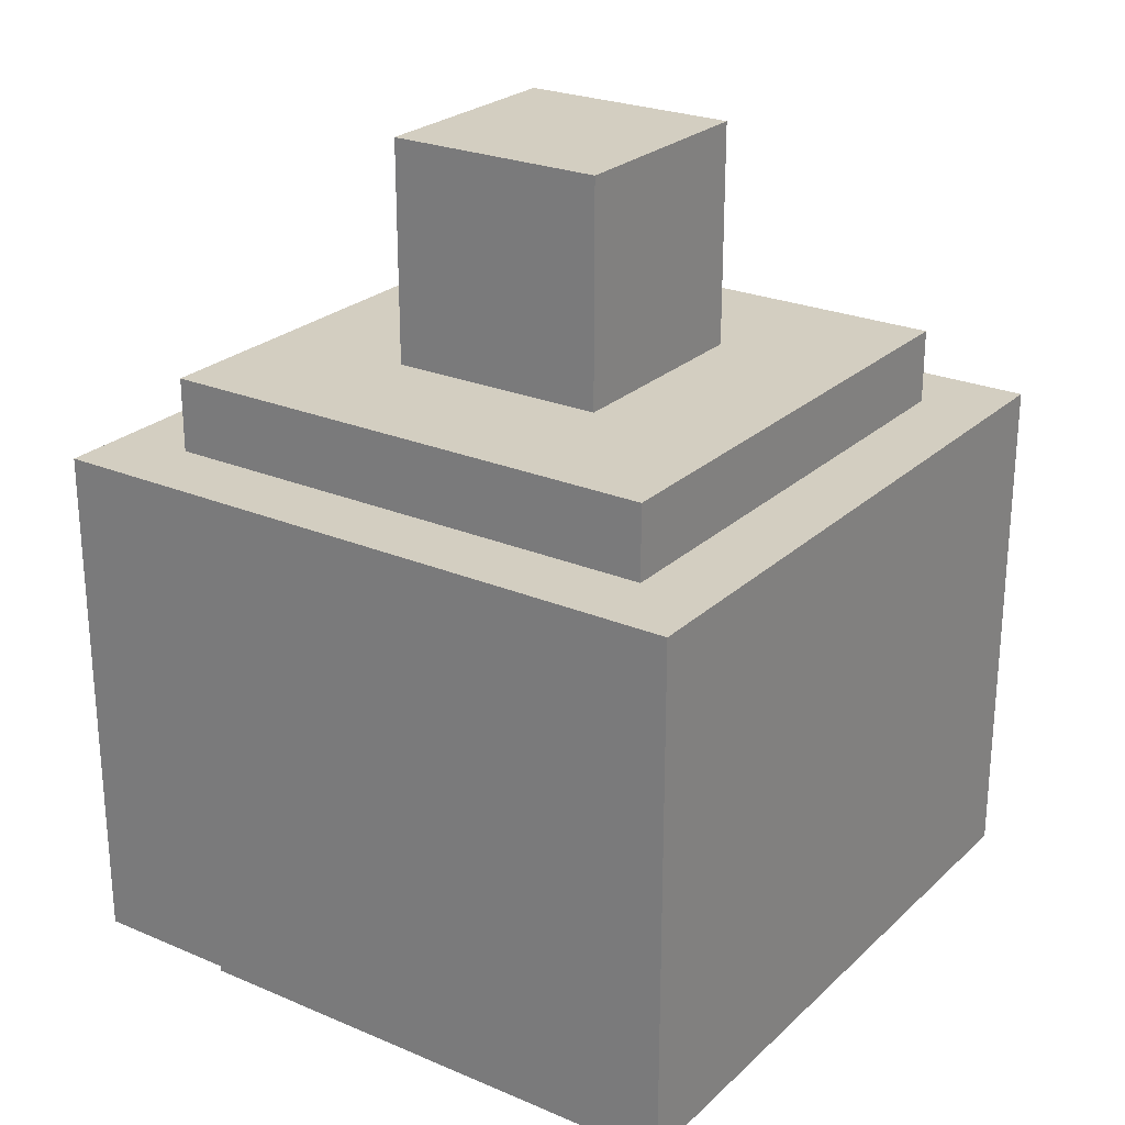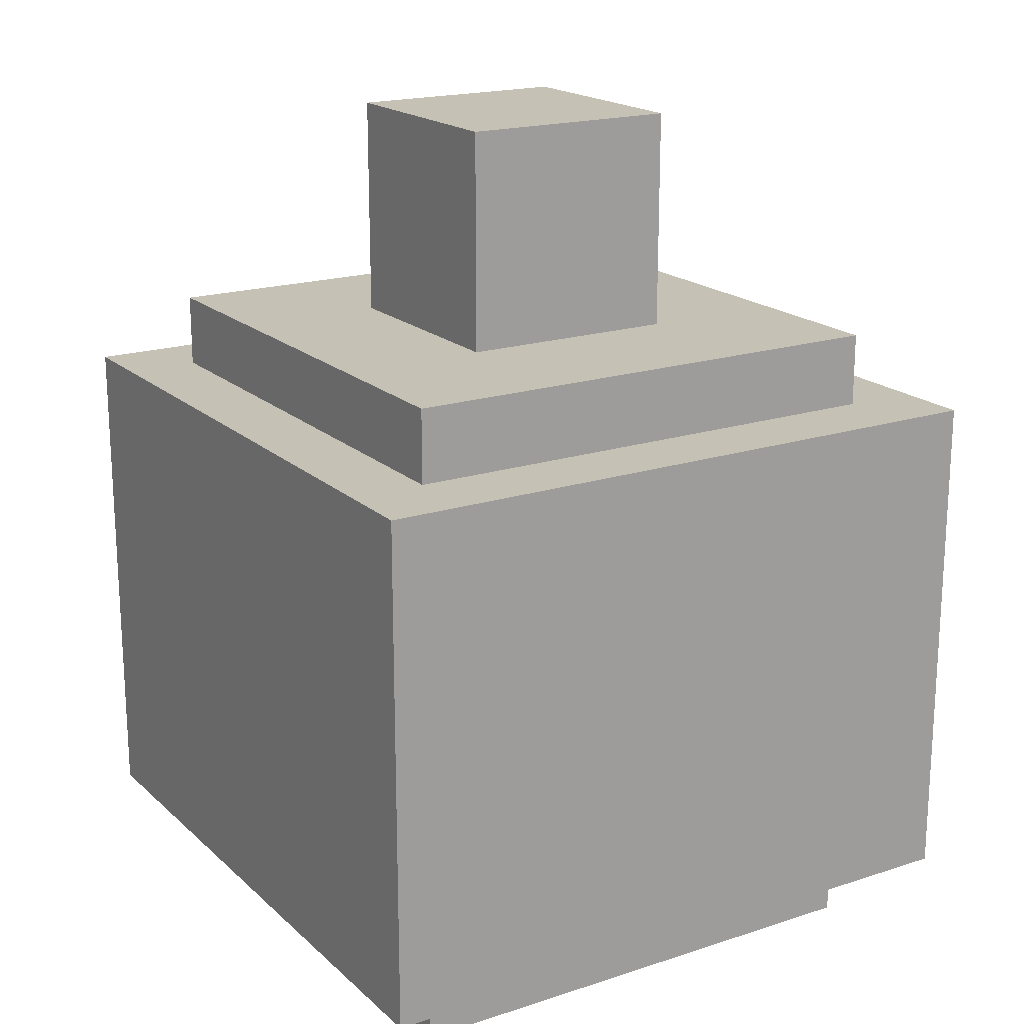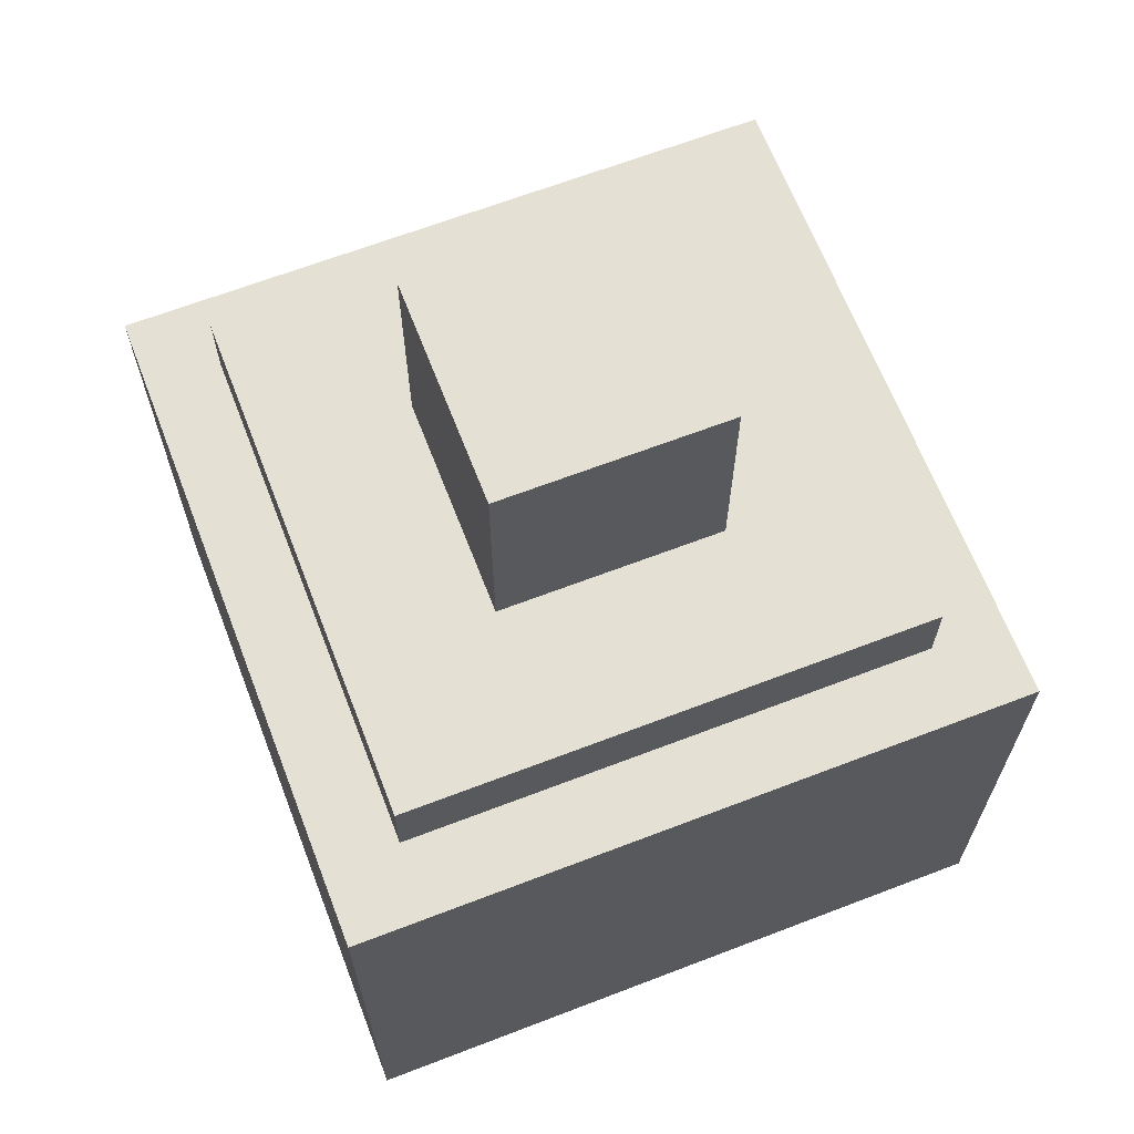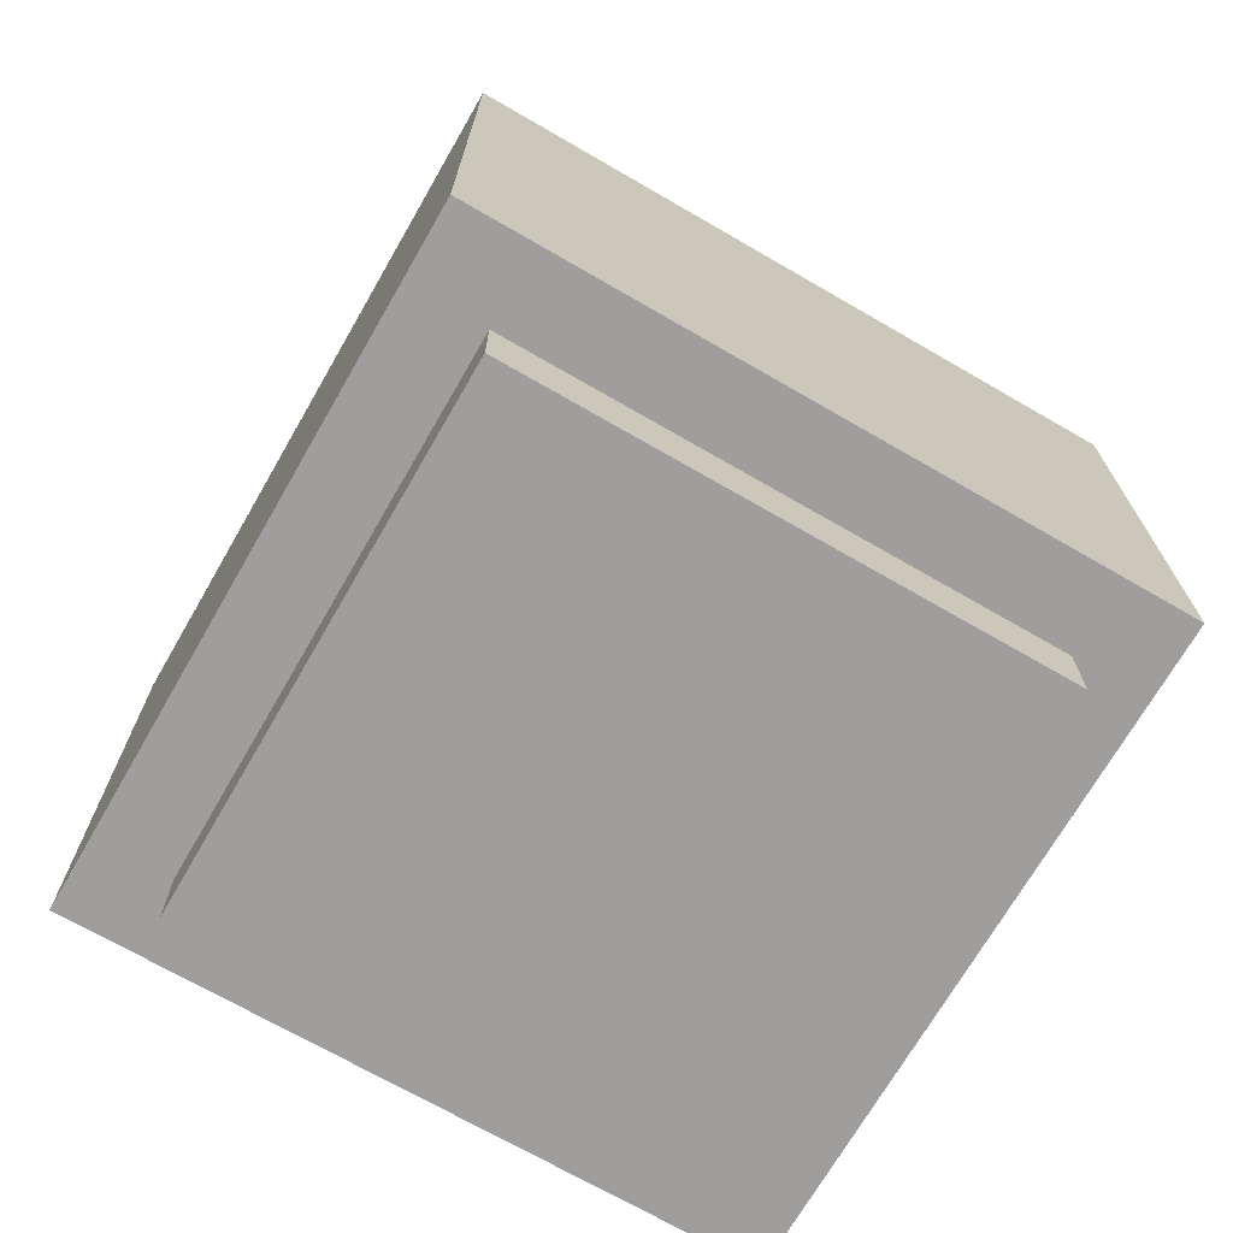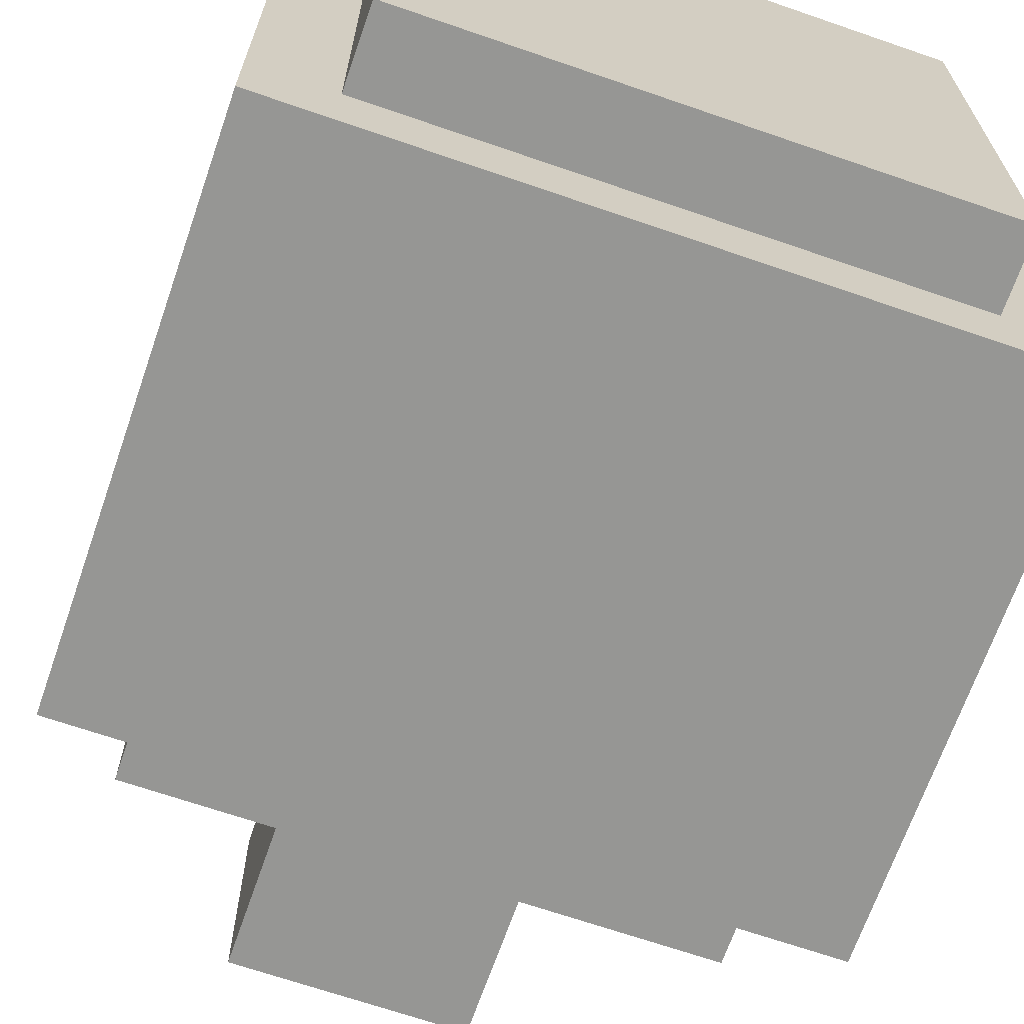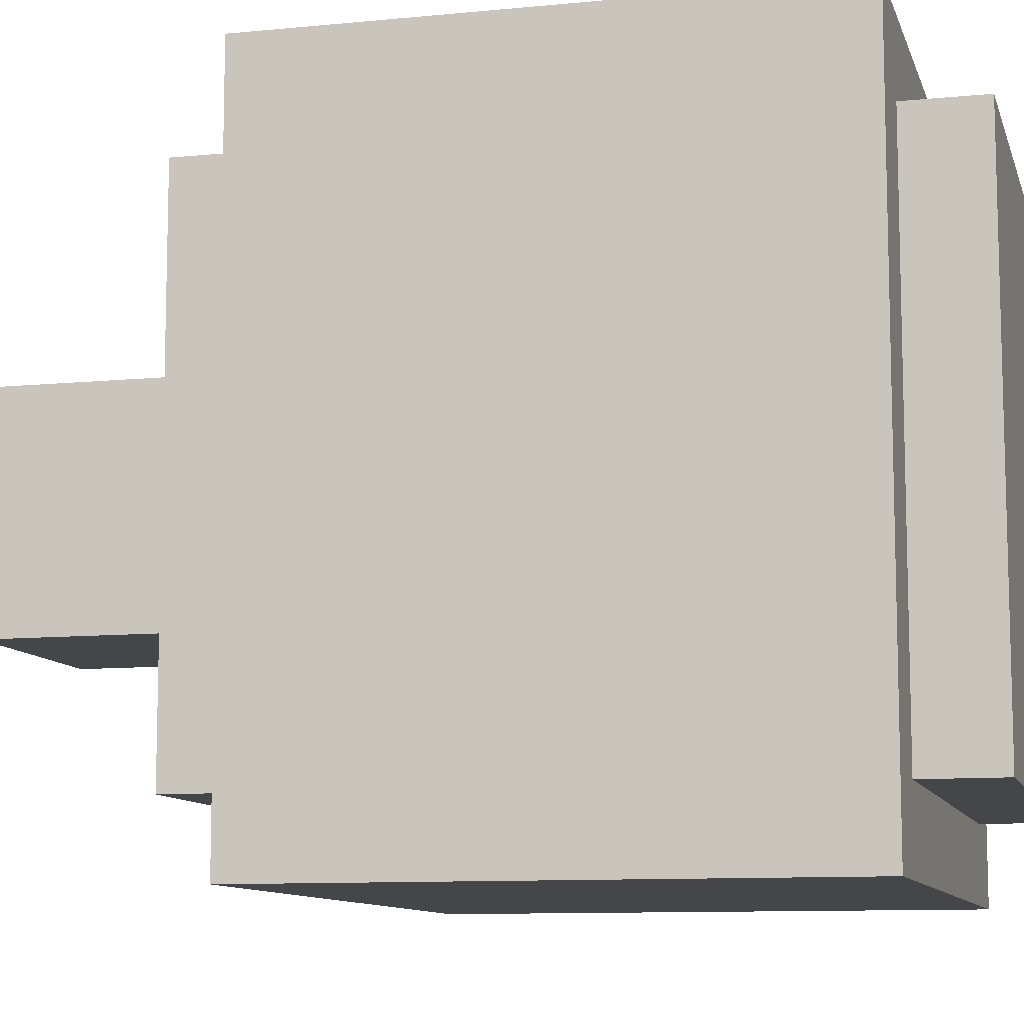
<metadata>
{"format":"obj","ext":"obj","renderer":"f3d","projection":"perspective","resolution":1024,"background":"white","views":[{"elev":24.9,"azim":34.6,"up":"+Z"},{"elev":18.8,"azim":-121.8,"up":"+Z"},{"elev":65.8,"azim":-21.1,"up":"+Z"},{"elev":-71.0,"azim":-30.0,"up":"+Z"},{"elev":-67.7,"azim":160.9,"up":"+Y"},{"elev":-9.9,"azim":104.4,"up":"+Y"}]}
</metadata>
<code>
g bomber_slingshot_rocket
v 0.05113 0.05113 -0.07304
v -0.05113 0.05113 -0.08765
v 0.05113 0.05113 -0.08765
v -0.05113 0.05113 -0.07304
v -0.06574 0.06574 -0.07304
v 0.06574 0.06574 0.02922
v -0.06574 0.06574 0.02922
v 0.06574 0.06574 -0.07304
v 0.05113 0.05113 0.04383
v -0.05113 0.05113 0.02922
v 0.05113 0.05113 0.02922
v -0.05113 0.05113 0.04383
v -0.05113 0.05113 -0.07304
v -0.05113 -0.05113 -0.08765
v -0.05113 0.05113 -0.08765
v -0.05113 -0.05113 -0.07304
v -0.06574 -0.06574 -0.07304
v -0.06574 0.06574 0.02922
v -0.06574 -0.06574 0.02922
v -0.06574 0.06574 -0.07304
v -0.05113 0.05113 0.02922
v -0.05113 -0.05113 0.04383
v -0.05113 -0.05113 0.02922
v -0.05113 0.05113 0.04383
v -0.05113 -0.05113 -0.08765
v 0.05113 -0.05113 -0.07304
v 0.05113 -0.05113 -0.08765
v -0.05113 -0.05113 -0.07304
v 0.06574 -0.06574 -0.07304
v -0.06574 -0.06574 0.02922
v 0.06574 -0.06574 0.02922
v -0.06574 -0.06574 -0.07304
v -0.05113 -0.05113 0.02922
v 0.05113 -0.05113 0.04383
v 0.05113 -0.05113 0.02922
v -0.05113 -0.05113 0.04383
v 0.05113 -0.05113 -0.08765
v 0.05113 0.05113 -0.07304
v 0.05113 0.05113 -0.08765
v 0.05113 -0.05113 -0.07304
v 0.06574 -0.06574 -0.07304
v 0.06574 0.06574 0.02922
v 0.06574 0.06574 -0.07304
v 0.06574 -0.06574 0.02922
v 0.05113 -0.05113 0.02922
v 0.05113 0.05113 0.04383
v 0.05113 0.05113 0.02922
v 0.05113 -0.05113 0.04383
v 0.06574 0.06574 0.02922
v 0.05113 -0.05113 0.02922
v 0.05113 0.05113 0.02922
v 0.06574 -0.06574 0.02922
v -0.06574 -0.06574 0.02922
v -0.05113 -0.05113 0.02922
v -0.06574 0.06574 0.02922
v -0.05113 0.05113 0.02922
v -0.05113 0.05113 0.04383
v 0.05113 -0.05113 0.04383
v -0.05113 -0.05113 0.04383
v 0.05113 0.05113 0.04383
v 0.06574 -0.06574 -0.07304
v 0.05113 0.05113 -0.07304
v 0.05113 -0.05113 -0.07304
v 0.06574 0.06574 -0.07304
v -0.06574 0.06574 -0.07304
v -0.05113 0.05113 -0.07304
v -0.06574 -0.06574 -0.07304
v -0.05113 -0.05113 -0.07304
v 0.05113 -0.05113 -0.08765
v -0.05113 0.05113 -0.08765
v -0.05113 -0.05113 -0.08765
v 0.05113 0.05113 -0.08765
v 0.02191 0.02191 0.04383
v -0.02191 0.02191 0.02922
v 0.02191 0.02191 0.02922
v -0.02191 0.02191 0.04383
v -0.02191 0.02191 0.08765
v 0.02191 0.02191 0.08765
v -0.02191 0.02191 0.02922
v -0.02191 -0.02191 0.04383
v -0.02191 -0.02191 0.02922
v -0.02191 0.02191 0.04383
v -0.02191 -0.02191 0.08765
v -0.02191 0.02191 0.08765
v -0.02191 -0.02191 0.02922
v 0.02191 -0.02191 0.04383
v 0.02191 -0.02191 0.02922
v -0.02191 -0.02191 0.04383
v 0.02191 -0.02191 0.08765
v -0.02191 -0.02191 0.08765
v 0.02191 -0.02191 0.02922
v 0.02191 0.02191 0.04383
v 0.02191 0.02191 0.02922
v 0.02191 -0.02191 0.04383
v 0.02191 0.02191 0.08765
v 0.02191 -0.02191 0.08765
v -0.02191 0.02191 0.08765
v 0.02191 -0.02191 0.08765
v -0.02191 -0.02191 0.08765
v 0.02191 0.02191 0.08765
g bomber_slingshot_rocket_0
f -98 -99 -100
f -97 -100 -99
f -94 -95 -96
f -93 -96 -95
f -90 -91 -92
f -89 -92 -91
f -86 -87 -88
f -85 -88 -87
f -82 -83 -84
f -81 -84 -83
f -78 -79 -80
f -77 -80 -79
f -74 -75 -76
f -73 -76 -75
f -70 -71 -72
f -69 -72 -71
f -66 -67 -68
f -65 -68 -67
f -62 -63 -64
f -61 -64 -63
f -58 -59 -60
f -57 -60 -59
f -54 -55 -56
f -53 -56 -55
f -50 -51 -52
f -49 -52 -51
f -49 -51 -48
f -47 -48 -51
f -48 -47 -46
f -45 -46 -47
f -46 -45 -52
f -50 -52 -45
f -42 -43 -44
f -41 -44 -43
f -38 -39 -40
f -37 -40 -39
f -37 -39 -36
f -35 -36 -39
f -36 -35 -34
f -33 -34 -35
f -34 -33 -40
f -38 -40 -33
f -30 -31 -32
f -29 -32 -31
f -26 -27 -28
f -25 -28 -27
f -25 -24 -28
f -23 -28 -24
f -20 -21 -22
f -19 -22 -21
f -21 -18 -19
f -17 -19 -18
f -14 -15 -16
f -13 -16 -15
f -15 -12 -13
f -11 -13 -12
f -8 -9 -10
f -7 -10 -9
f -9 -6 -7
f -5 -7 -6
f -2 -3 -4
f -1 -4 -3

</code>
